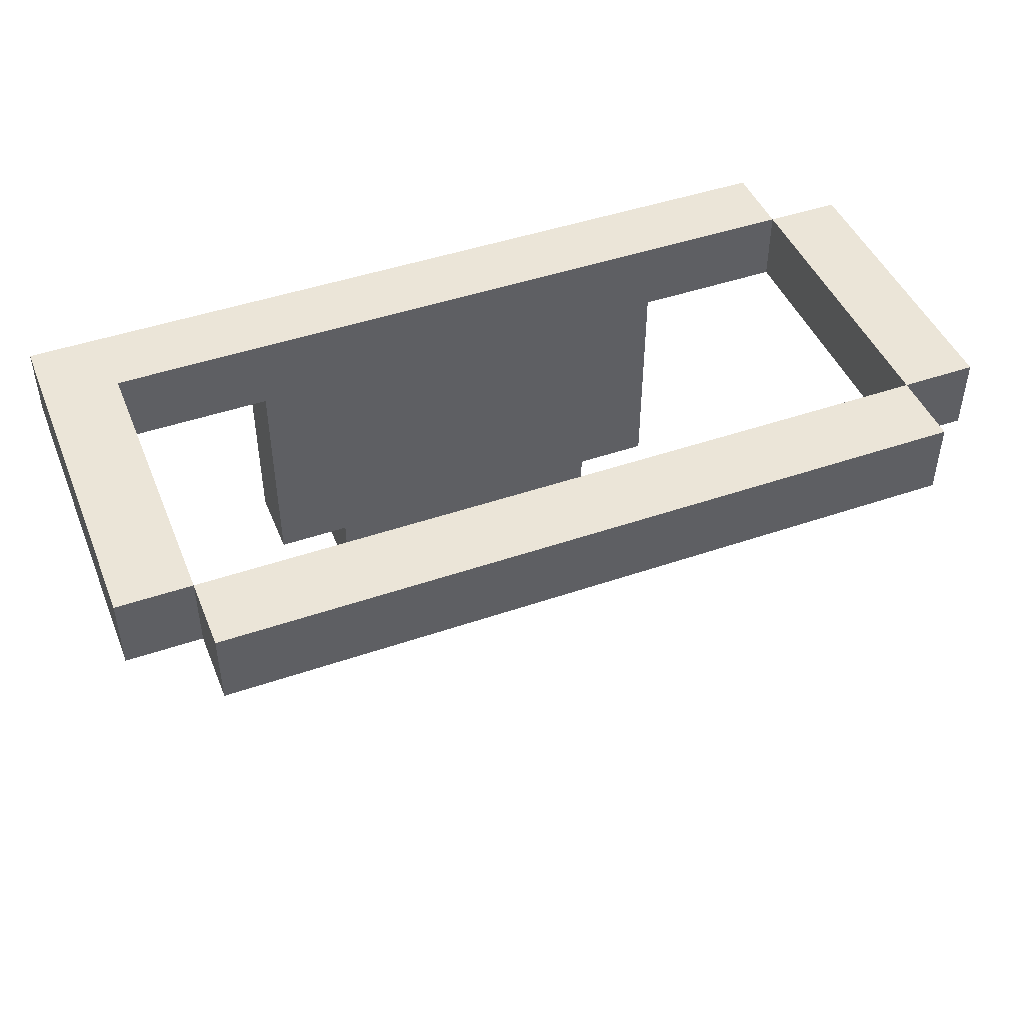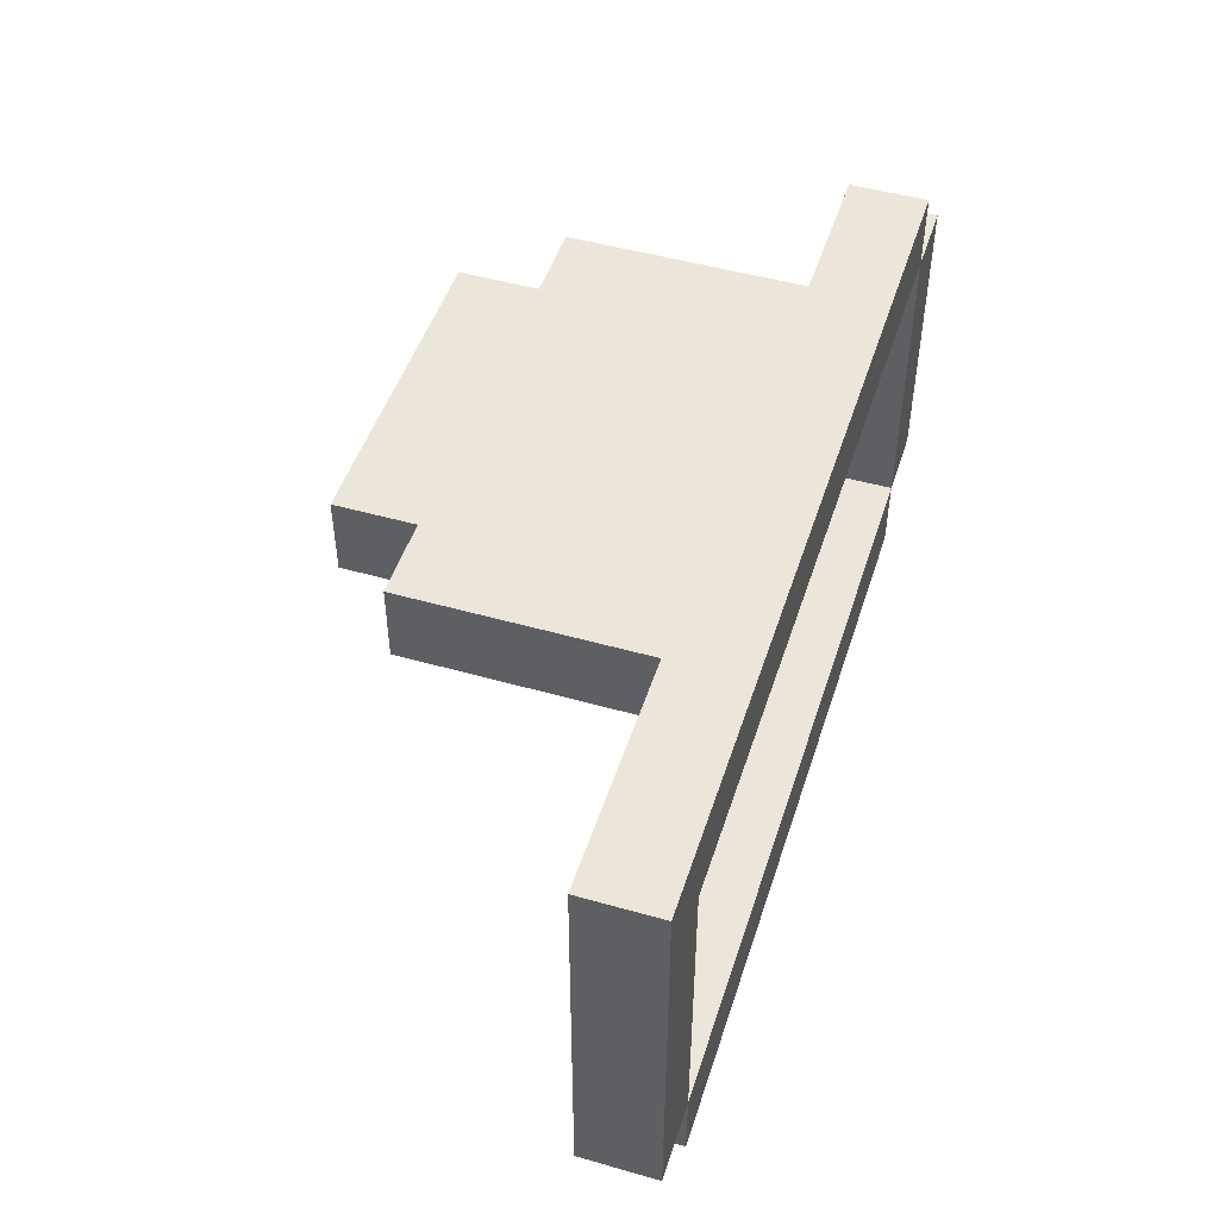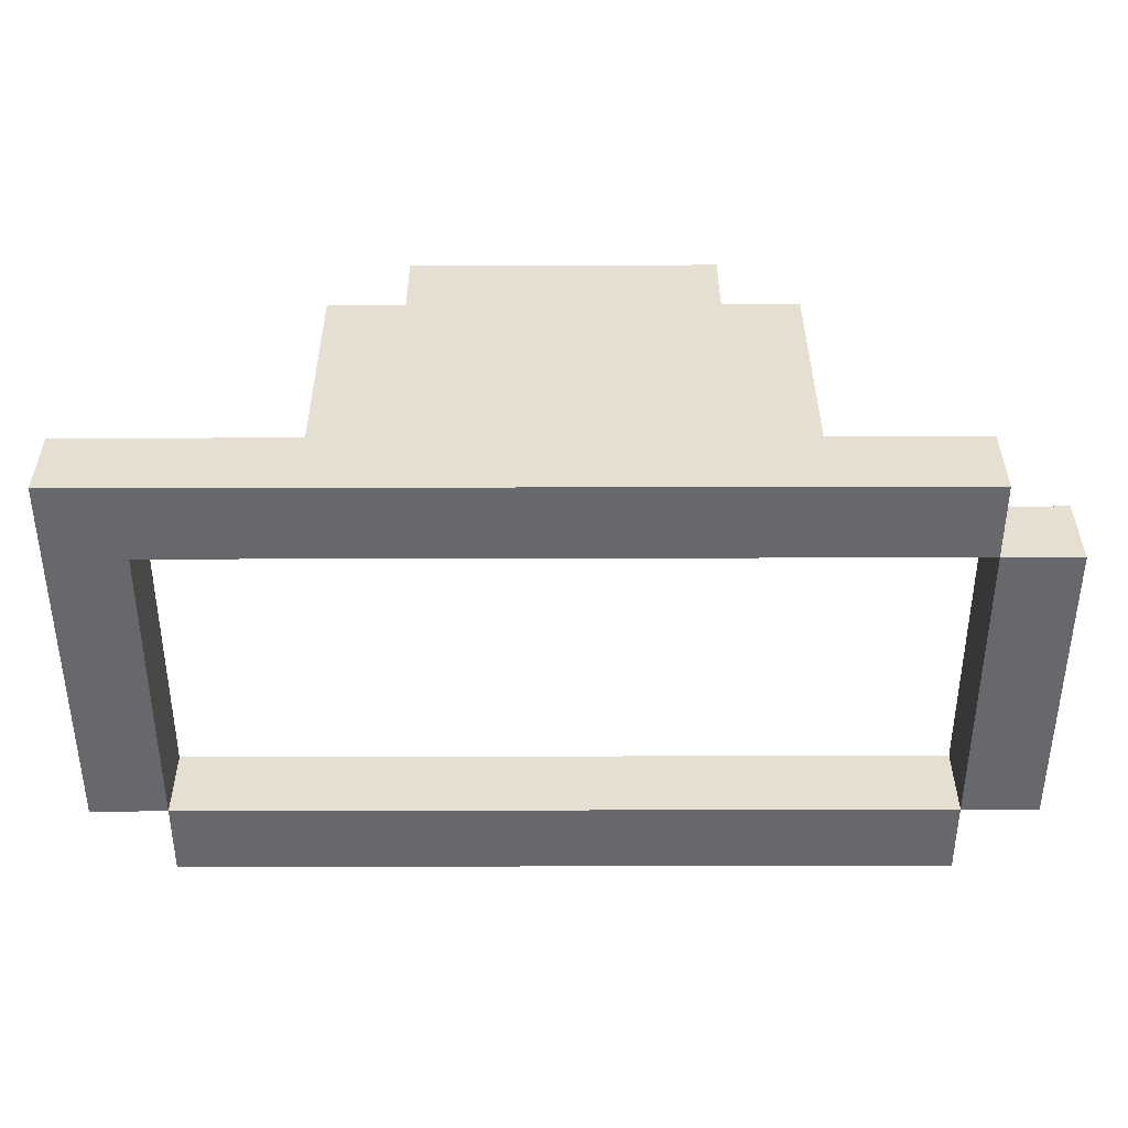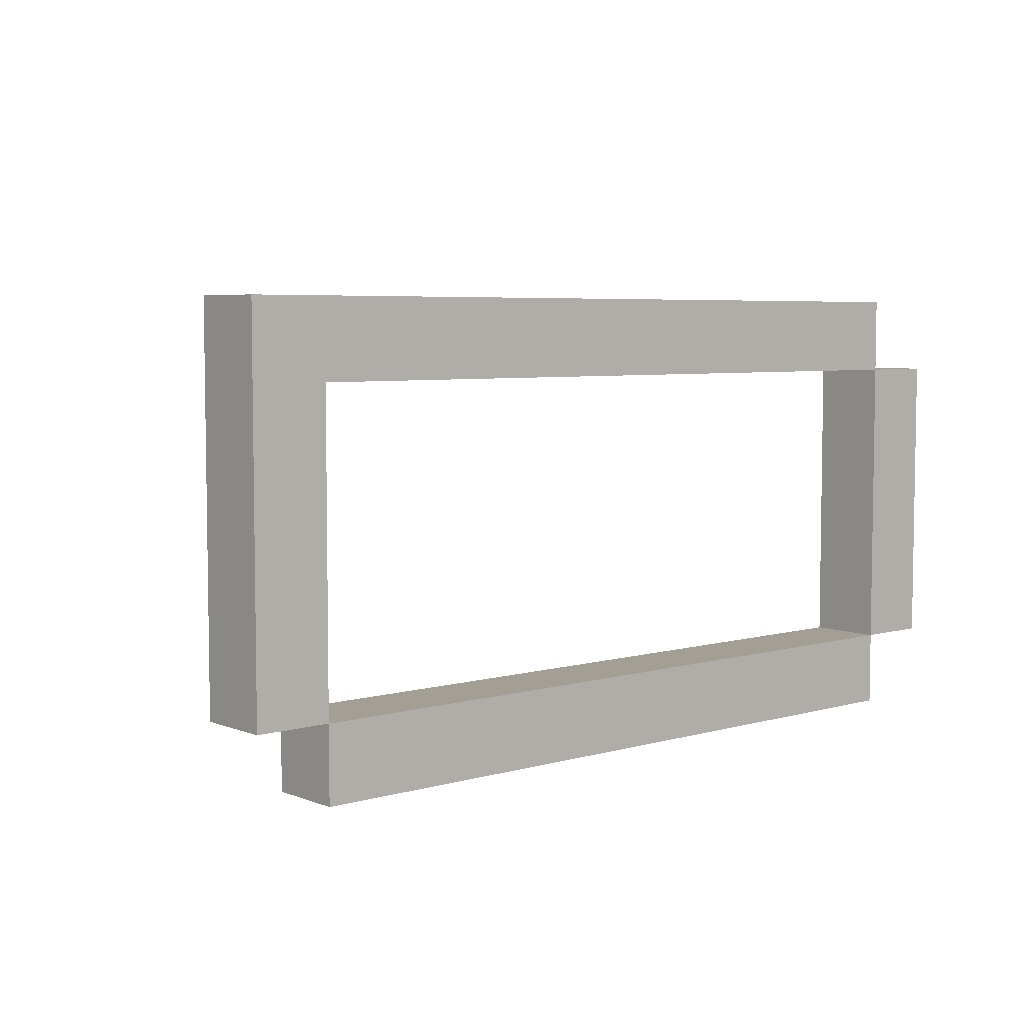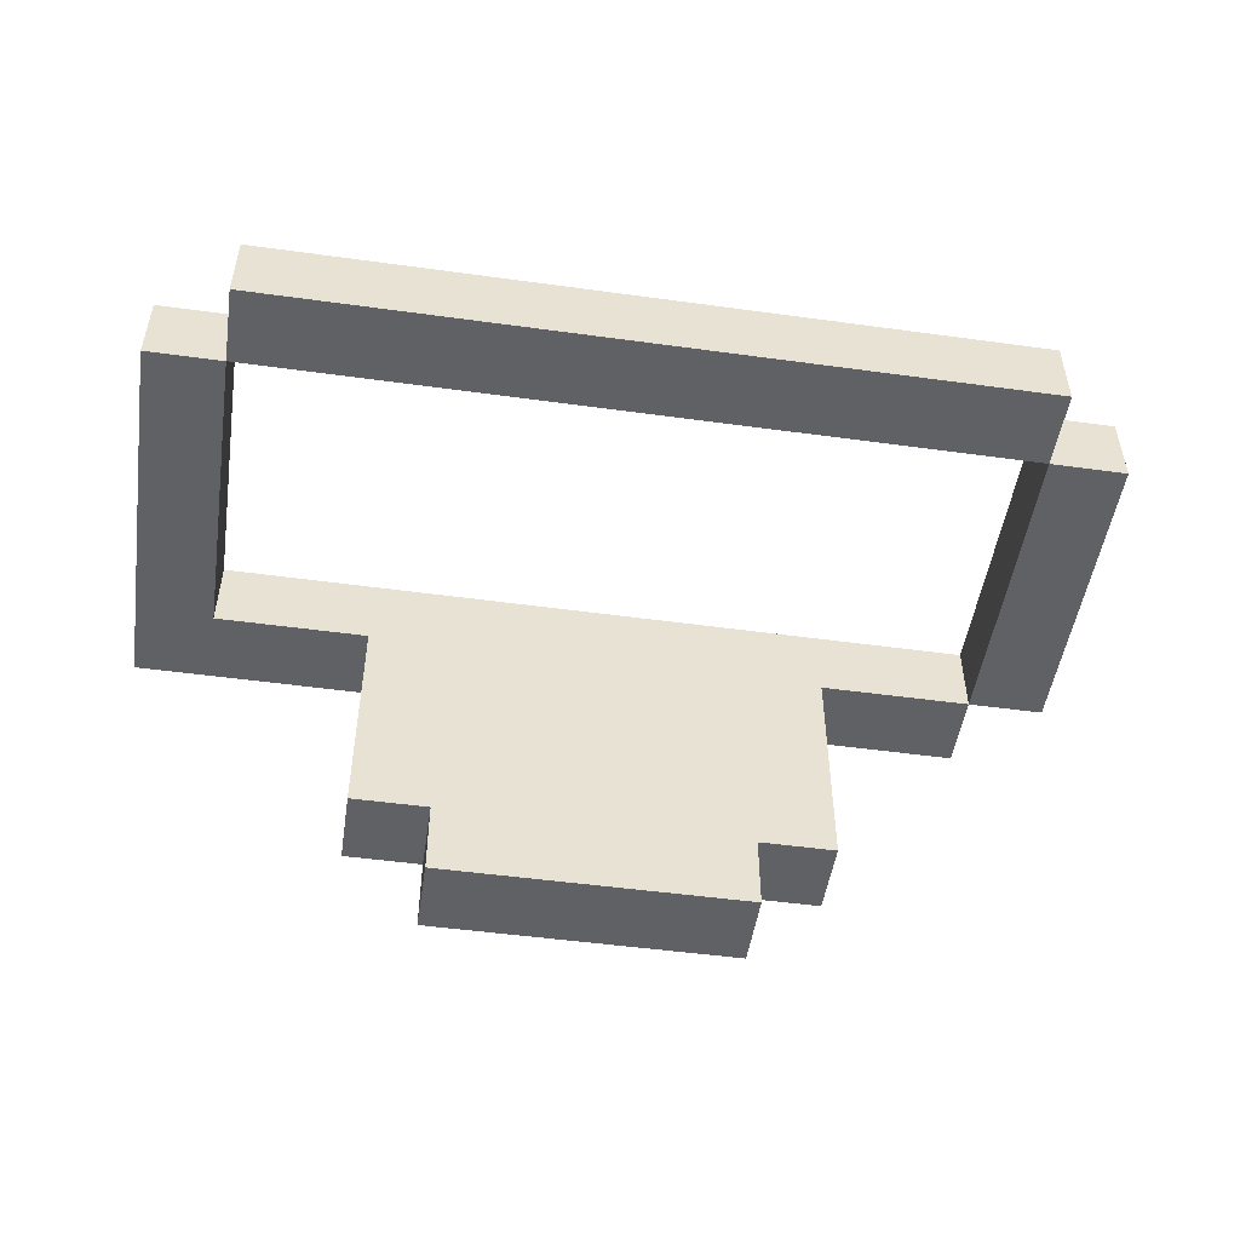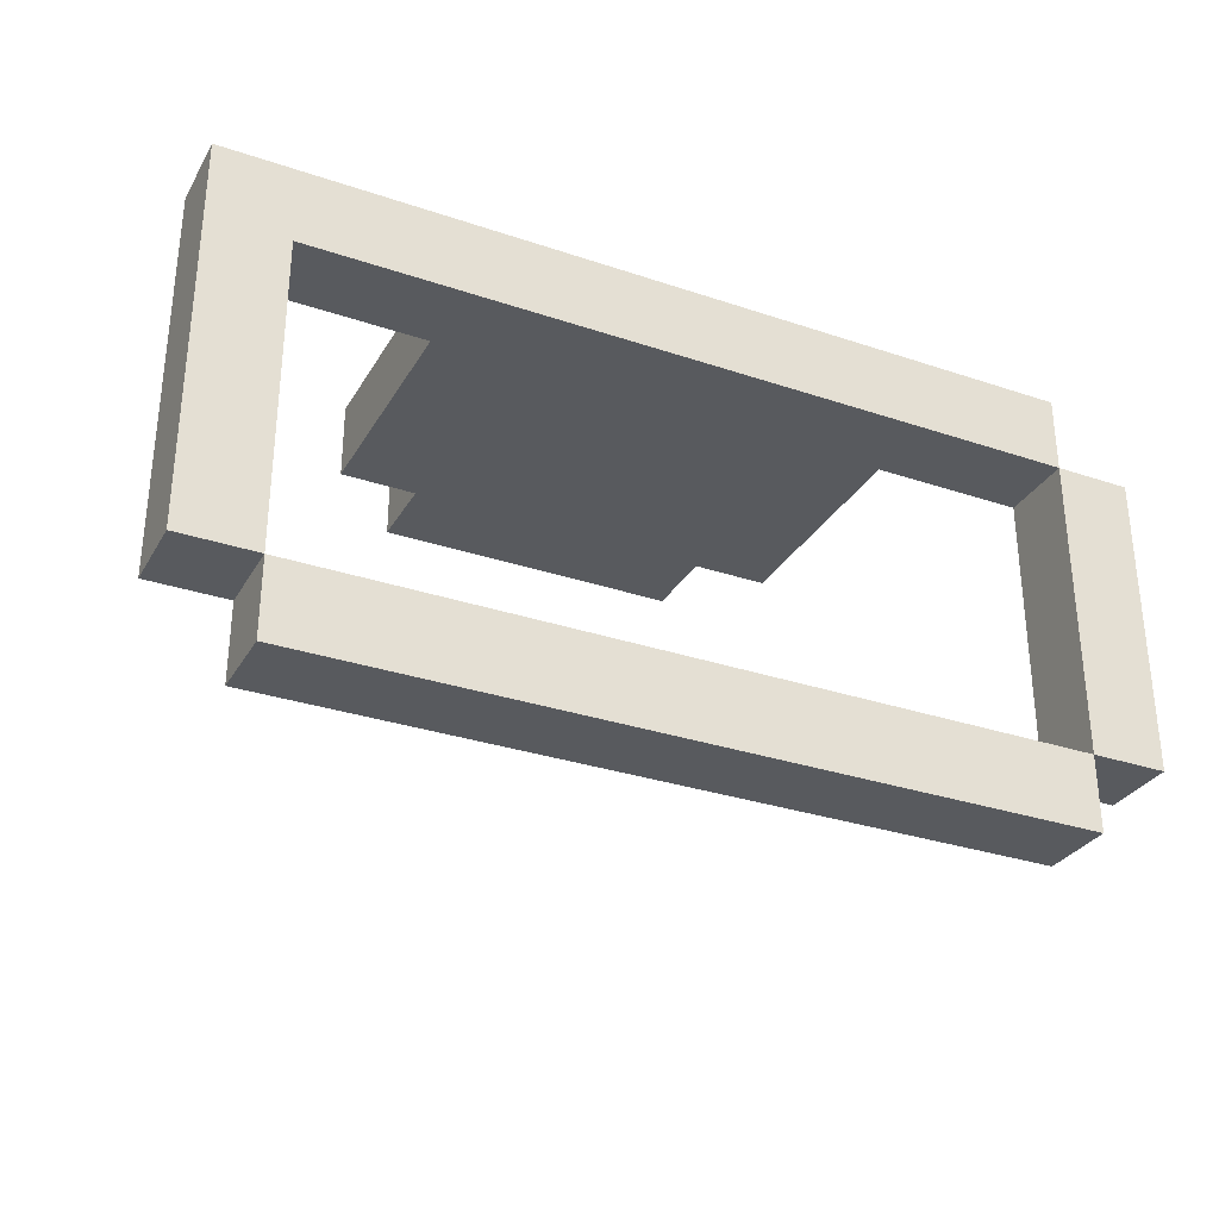
<metadata>
{"format":"obj","ext":"obj","renderer":"f3d","projection":"perspective","resolution":1024,"background":"white","views":[{"elev":45.7,"azim":158.4,"up":"+Y"},{"elev":48.5,"azim":107.6,"up":"+Z"},{"elev":37.5,"azim":179.8,"up":"+Z"},{"elev":5.5,"azim":139.2,"up":"+Z"},{"elev":-50.0,"azim":171.4,"up":"+Y"},{"elev":-30.9,"azim":154.3,"up":"+Z"}]}
</metadata>
<code>
o
v -0.6 0.2 0.2
v -0.6 0.2 -0.2
v -0.6 0.3 0.2
v -0.6 0.3 -0.2
v -0.5 0.2 0.3
v -0.5 0.2 0.2
v -0.5 0.2 -0.2
v -0.5 0.2 -0.3
v -0.5 0.3 0.3
v -0.5 0.3 0.2
v -0.5 0.3 -0.2
v -0.5 0.3 -0.3
v -0.3 -0.1 0.3
v -0.3 -0.1 0.2
v -0.3 0.1 0.3
v -0.3 0.1 0.2
v -0.3 0.2 0.3
v -0.3 0.2 0.2
v -0.2 -0.2 0.3
v -0.2 -0.2 0.2
v -0.2 -0.1 0.3
v -0.2 -0.1 0.2
v 0.5 0.2 0.2
v 0.5 0.2 -0.2
v 0.5 0.3 0.2
v 0.5 0.3 -0.2
v -0.5 0.2 0.2
v -0.5 0.2 -0.2
v -0.5 0.3 0.2
v -0.5 0.3 -0.2
v 0.2 -0.2 0.3
v 0.2 -0.2 0.2
v 0.2 -0.1 0.3
v 0.2 -0.1 0.2
v 0.3 -0.1 0.3
v 0.3 -0.1 0.2
v 0.3 0.1 0.3
v 0.3 0.1 0.2
v 0.3 0.2 0.3
v 0.3 0.2 0.2
v 0.5 0.2 -0.2
v 0.5 0.2 -0.3
v 0.5 0.3 -0.2
v 0.5 0.3 -0.3
v 0.6 0.2 0.3
v 0.6 0.2 -0.2
v 0.6 0.3 0.3
v 0.6 0.3 -0.2
v -0.5 0.2 0.3
v -0.5 0.3 0.3
v -0.3 -0.1 0.3
v -0.3 0.1 0.3
v -0.3 0.2 0.3
v -0.3 0.3 0.3
v -0.2 -0.2 0.3
v -0.2 -0.1 0.3
v -0.2 0 0.3
v -0.2 0.1 0.3
v -0.2 0.2 0.3
v -0.2 0.3 0.3
v -0.1 -0.2 0.3
v -0.1 -0.1 0.3
v -0.1 0 0.3
v -0.1 0.1 0.3
v -0.1 0.2 0.3
v -5.96e-08 -0.2 0.3
v -5.96e-08 -0.1 0.3
v -5.96e-08 0 0.3
v 0.1 0 0.3
v 0.1 0.1 0.3
v 0.1 0.2 0.3
v 0.1 0.3 0.3
v 0.2 -0.2 0.3
v 0.2 -0.1 0.3
v 0.2 0 0.3
v 0.2 0.1 0.3
v 0.2 0.2 0.3
v 0.2 0.3 0.3
v 0.3 -0.1 0.3
v 0.3 0.1 0.3
v 0.3 0.2 0.3
v 0.6 0.2 0.3
v 0.6 0.3 0.3
v -0.6 0.2 0.2
v -0.6 0.3 0.2
v -0.5 0.2 0.2
v -0.5 0.3 0.2
v -0.5 0.2 -0.2
v -0.5 0.3 -0.2
v 0.5 0.2 -0.2
v 0.5 0.3 -0.2
v -0.5 0.2 0.2
v -0.5 0.3 0.2
v -0.3 -0.1 0.2
v -0.3 0.1 0.2
v -0.3 0.2 0.2
v -0.3 0.3 0.2
v -0.2 -0.2 0.2
v -0.2 -0.1 0.2
v -0.2 0 0.2
v -0.2 0.1 0.2
v -0.2 0.2 0.2
v -0.2 0.3 0.2
v -0.1 -0.2 0.2
v -0.1 -0.1 0.2
v -0.1 0 0.2
v -0.1 0.1 0.2
v -0.1 0.2 0.2
v -5.96e-08 -0.2 0.2
v -5.96e-08 -0.1 0.2
v -5.96e-08 0 0.2
v 0.1 0 0.2
v 0.1 0.1 0.2
v 0.1 0.2 0.2
v 0.1 0.3 0.2
v 0.2 -0.2 0.2
v 0.2 -0.1 0.2
v 0.2 0 0.2
v 0.2 0.1 0.2
v 0.2 0.2 0.2
v 0.2 0.3 0.2
v 0.3 -0.1 0.2
v 0.3 0.1 0.2
v 0.3 0.2 0.2
v 0.5 0.2 0.2
v 0.5 0.3 0.2
v -0.6 0.2 -0.2
v -0.6 0.3 -0.2
v -0.5 0.2 -0.2
v -0.5 0.3 -0.2
v 0.5 0.2 -0.2
v 0.5 0.3 -0.2
v 0.6 0.2 -0.2
v 0.6 0.3 -0.2
v -0.5 0.2 -0.3
v -0.5 0.3 -0.3
v 0.5 0.2 -0.3
v 0.5 0.3 -0.3
v -0.2 -0.2 0.3
v -0.1 -0.2 0.3
v -5.96e-08 -0.2 0.3
v 0.2 -0.2 0.3
v -0.2 -0.2 0.2
v -0.1 -0.2 0.2
v -5.96e-08 -0.2 0.2
v 0.2 -0.2 0.2
v -0.3 -0.1 0.3
v -0.2 -0.1 0.3
v 0.2 -0.1 0.3
v 0.3 -0.1 0.3
v -0.3 -0.1 0.2
v -0.2 -0.1 0.2
v 0.2 -0.1 0.2
v 0.3 -0.1 0.2
v -0.5 0.2 0.3
v -0.3 0.2 0.3
v 0.3 0.2 0.3
v 0.6 0.2 0.3
v -0.6 0.2 0.2
v -0.5 0.2 0.2
v -0.3 0.2 0.2
v 0.3 0.2 0.2
v 0.5 0.2 0.2
v -0.6 0.2 -0.2
v -0.5 0.2 -0.2
v 0.5 0.2 -0.2
v 0.6 0.2 -0.2
v -0.5 0.2 -0.3
v 0.5 0.2 -0.3
v -0.5 0.3 0.3
v -0.3 0.3 0.3
v -0.2 0.3 0.3
v 0.1 0.3 0.3
v 0.2 0.3 0.3
v 0.6 0.3 0.3
v -0.6 0.3 0.2
v -0.5 0.3 0.2
v -0.3 0.3 0.2
v -0.2 0.3 0.2
v 0.1 0.3 0.2
v 0.2 0.3 0.2
v 0.5 0.3 0.2
v -0.6 0.3 -0.2
v -0.5 0.3 -0.2
v 0.5 0.3 -0.2
v 0.6 0.3 -0.2
v -0.5 0.3 -0.3
v 0.5 0.3 -0.3
f 3 2 1
f 4 2 3
f 9 6 5
f 10 6 9
f 11 8 7
f 12 8 11
f 15 14 13
f 16 14 15
f 17 16 15
f 18 16 17
f 21 20 19
f 22 20 21
f 25 24 23
f 26 24 25
f 27 28 29
f 29 28 30
f 31 32 33
f 33 32 34
f 35 36 37
f 37 36 38
f 37 38 39
f 39 38 40
f 41 42 43
f 43 42 44
f 45 46 47
f 47 46 48
f 53 50 49
f 54 50 53
f 56 52 51
f 57 52 56
f 58 53 52
f 58 52 57
f 59 54 53
f 59 53 58
f 60 54 59
f 61 57 56
f 61 56 55
f 62 57 61
f 63 58 57
f 63 57 62
f 64 59 58
f 64 58 63
f 65 60 59
f 65 59 64
f 66 62 61
f 67 63 62
f 67 62 66
f 68 64 63
f 68 63 67
f 69 67 66
f 69 64 68
f 69 68 67
f 70 65 64
f 70 64 69
f 71 60 65
f 71 65 70
f 72 60 71
f 73 69 66
f 74 69 73
f 75 70 69
f 75 69 74
f 76 71 70
f 76 70 75
f 77 72 71
f 77 71 76
f 78 72 77
f 79 75 74
f 79 76 75
f 80 78 77
f 80 76 79
f 80 77 76
f 81 78 80
f 82 78 81
f 83 78 82
f 86 85 84
f 87 85 86
f 90 89 88
f 91 89 90
f 92 93 96
f 96 93 97
f 94 95 99
f 99 95 100
f 95 96 101
f 100 95 101
f 96 97 102
f 101 96 102
f 102 97 103
f 99 100 104
f 98 99 104
f 104 100 105
f 100 101 106
f 105 100 106
f 101 102 107
f 106 101 107
f 102 103 108
f 107 102 108
f 104 105 109
f 105 106 110
f 109 105 110
f 106 107 111
f 110 106 111
f 109 110 112
f 111 107 112
f 110 111 112
f 107 108 113
f 112 107 113
f 108 103 114
f 113 108 114
f 114 103 115
f 109 112 116
f 116 112 117
f 112 113 118
f 117 112 118
f 113 114 119
f 118 113 119
f 114 115 120
f 119 114 120
f 120 115 121
f 117 118 122
f 118 119 122
f 120 121 123
f 122 119 123
f 119 120 123
f 123 121 124
f 124 121 125
f 125 121 126
f 127 128 129
f 129 128 130
f 131 132 133
f 133 132 134
f 135 136 137
f 137 136 138
f 143 140 139
f 144 141 140
f 144 140 143
f 145 142 141
f 145 141 144
f 146 142 145
f 151 148 147
f 152 148 151
f 153 150 149
f 154 150 153
f 160 156 155
f 161 156 160
f 162 158 157
f 163 158 162
f 164 160 159
f 165 160 164
f 166 158 163
f 167 158 166
f 168 166 165
f 169 166 168
f 170 171 177
f 171 172 178
f 177 171 178
f 172 173 179
f 178 172 179
f 173 174 180
f 179 173 180
f 174 175 181
f 180 174 181
f 181 175 182
f 176 177 183
f 183 177 184
f 182 175 185
f 185 175 186
f 184 185 187
f 187 185 188

</code>
